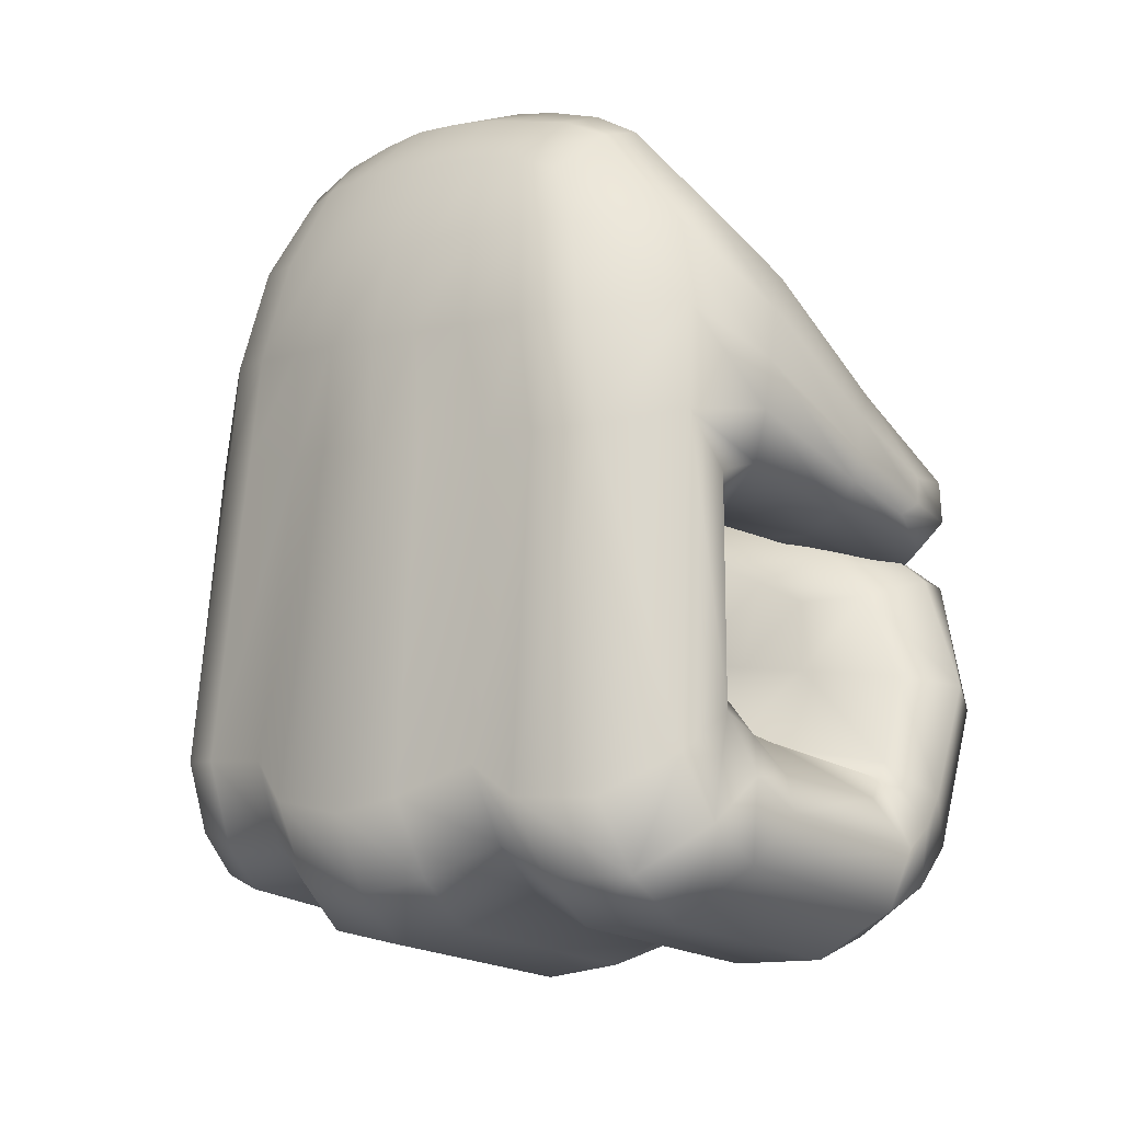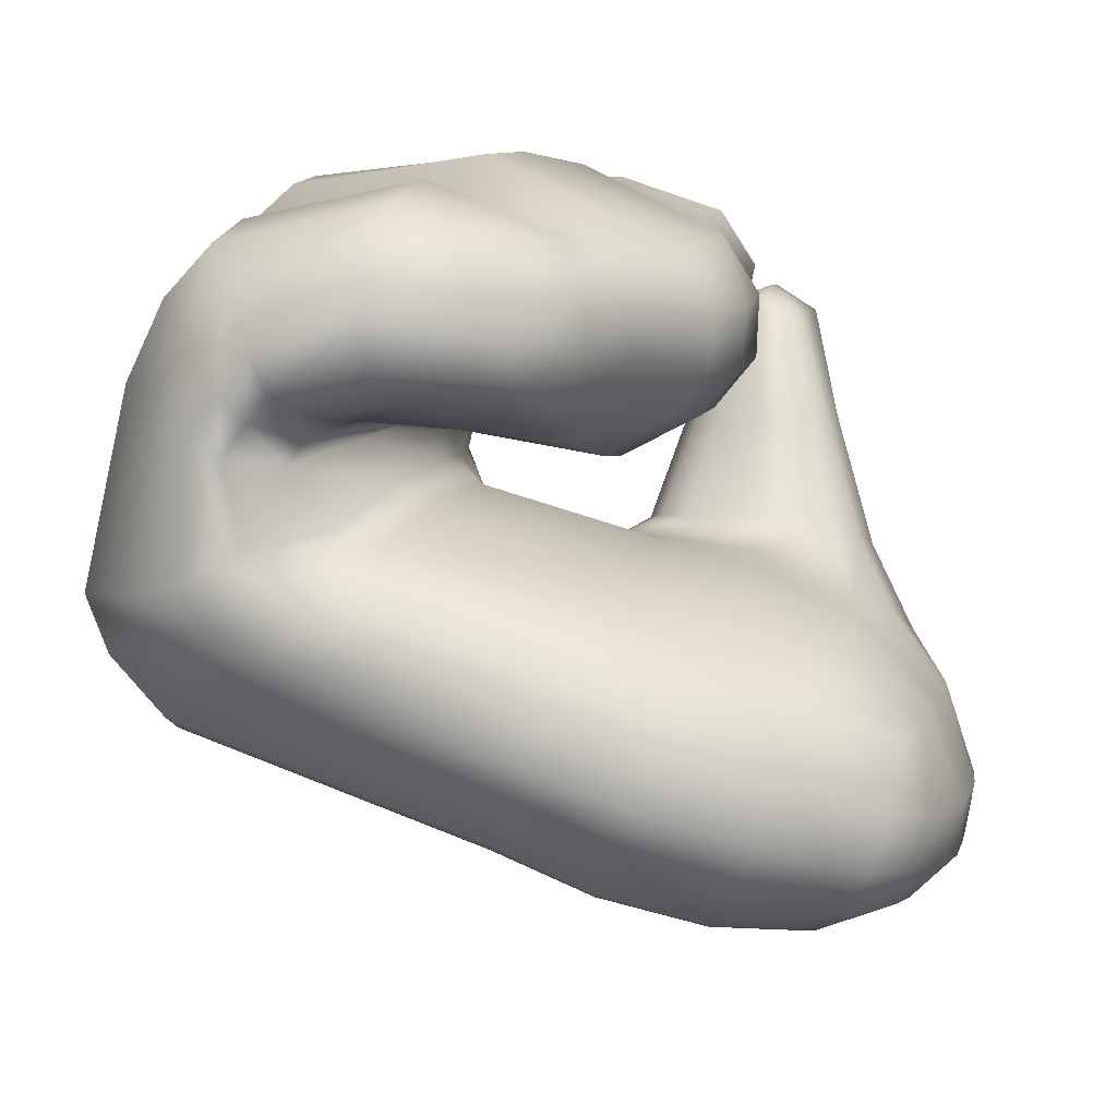
<metadata>
{"format":"obj","ext":"obj","renderer":"f3d","projection":"perspective","resolution":1024,"background":"white","views":[{"elev":14.9,"azim":-45.6,"up":"+Y"},{"elev":-78.4,"azim":47.8,"up":"+Z"}]}
</metadata>
<code>
g Hand_Grip_R
v -0.5005 0.344 0.1932
v -0.4818 0.3529 0.2054
v -0.4866 0.3434 0.2276
v -0.4982 0.3398 0.2093
v -0.5156 0.3178 0.1978
v -0.5087 0.32 0.2186
v -0.4949 0.3215 0.2487
v -0.529 0.297 0.2064
v -0.5244 0.2981 0.2277
v -0.5151 0.2986 0.2596
v -0.5214 0.2952 0.2623
v -0.535 0.3027 0.2286
v -0.5287 0.2913 0.2654
v -0.5669 0.3076 0.2607
v -0.5545 0.3135 0.2258
v -0.5525 0.3122 0.2045
v -0.539 0.3037 0.2073
v -0.5595 0.3295 0.193
v -0.5624 0.3323 0.2097
v -0.5329 0.3657 0.1628
v -0.5395 0.3653 0.178
v -0.5524 0.3789 0.2117
v -0.5757 0.3334 0.2398
v -0.5196 0.3704 0.1635
v -0.5242 0.3703 0.1773
v -0.5345 0.381 0.2069
v -0.4875 0.3581 0.1756
v -0.4895 0.3566 0.1856
v -0.457 0.3437 0.1968
v -0.4581 0.3474 0.1904
v -0.4564 0.3422 0.2034
v -0.495 0.3626 0.2083
v -0.4569 0.3452 0.2196
v -0.5716 0.3197 0.251
v -0.4436 0.3499 0.1938
v -0.4407 0.3505 0.2035
v -0.4407 0.3627 0.1914
v -0.4385 0.3654 0.1992
v -0.4372 0.369 0.2149
v -0.44 0.3538 0.219
v -0.4589 0.3883 0.1654
v -0.4569 0.3923 0.1748
v -0.4617 0.4016 0.1983
v -0.4801 0.4205 0.1502
v -0.4798 0.4281 0.1612
v -0.4891 0.4413 0.1336
v -0.4904 0.4541 0.1468
v -0.4906 0.4431 0.1838
v -0.5056 0.4695 0.1682
v -0.4944 0.469 0.1244
v -0.4948 0.4703 0.1356
v -0.5094 0.494 0.1318
v -0.5097 0.4904 0.1475
v -0.4843 0.4114 0.1421
v -0.4639 0.3831 0.1584
v -0.4952 0.3925 0.139
v -0.5034 0.3952 0.125
v -0.4937 0.4266 0.1201
v -0.4734 0.3729 0.1549
v -0.4453 0.3601 0.1845
v -0.4483 0.3516 0.1852
v -0.5043 0.393 0.09982
v -0.4945 0.4255 0.09369
v -0.5124 0.3892 0.06939
v -0.5027 0.4213 0.06371
v -0.5263 0.3864 0.03503
v -0.5145 0.4182 0.03227
v -0.5469 0.3898 0.01402
v -0.5342 0.4227 0.01272
v -0.5002 0.4589 0.07643
v -0.5028 0.4557 0.06405
v -0.4982 0.4617 0.08905
v -0.5121 0.4833 0.06928
v -0.5104 0.487 0.08504
v -0.5242 0.4572 0.02715
v -0.5091 0.4476 0.03996
v -0.5047 0.4521 0.05158
v -0.5193 0.4689 0.03923
v -0.5149 0.4774 0.05466
v -0.5598 0.3555 0.02085
v -0.5399 0.3535 0.04147
v -0.5866 0.2996 0.03525
v -0.5687 0.3012 0.05486
v -0.5274 0.3596 0.07795
v -0.5546 0.3059 0.09504
v -0.5205 0.3657 0.1124
v -0.5484 0.3174 0.1412
v -0.573 0.293 0.05373
v -0.5577 0.2942 0.09417
v -0.5756 0.2857 0.05269
v -0.5695 0.2638 0.05607
v -0.5535 0.2783 0.09472
v -0.5516 0.3036 0.1434
v -0.5435 0.2975 0.1437
v -0.5952 0.2692 0.0399
v -0.5774 0.2476 0.03987
v -0.5918 0.2834 0.03779
v -0.5526 0.3089 0.1826
v -0.542 0.302 0.1855
v -0.5573 0.3257 0.1761
v -0.5268 0.3703 0.1463
v -0.5134 0.375 0.1519
v -0.4842 0.3624 0.1668
v -0.532 0.2955 0.1848
v -0.5346 0.2916 0.1424
v -0.5259 0.3137 0.1331
v -0.5313 0.2963 0.08164
v -0.5107 0.343 0.1315
v -0.5114 0.3366 0.1079
v -0.4889 0.3419 0.1047
v -0.4844 0.3523 0.1283
v -0.5122 0.3254 0.08632
v -0.5333 0.2869 0.06104
v -0.5163 0.3123 0.06843
v -0.4984 0.3206 0.08541
v -0.5015 0.3133 0.06074
v -0.5072 0.3468 0.1546
v -0.5205 0.3157 0.1764
v -0.5028 0.3467 0.1777
v -0.4804 0.3568 0.1801
v -0.481 0.3576 0.1539
v -0.5487 0.2705 0.07067
v -0.5438 0.2773 0.09121
v -0.5605 0.2621 0.05387
v -0.5528 0.2607 0.05198
v -0.5548 0.2457 0.03779
v -0.53 0.2625 0.03004
v -0.5323 0.2753 0.04241
v -0.5062 0.2967 0.04252
v -0.5172 0.2954 0.0517
v -0.5652 0.2466 0.03875
v -0.4582 0.3531 0.2088
v -0.442 0.3366 0.2263
v -0.4624 0.345 0.2344
v -0.4397 0.3418 0.2042
v -0.4358 0.318 0.2151
v -0.4338 0.3203 0.1971
v -0.4532 0.288 0.2278
v -0.4481 0.2884 0.2041
v -0.4788 0.3175 0.2625
v -0.4631 0.3033 0.2548
v -0.4996 0.2446 0.2525
v -0.4996 0.2683 0.273
v -0.5005 0.2364 0.2249
v -0.5077 0.289 0.2762
v -0.4818 0.3529 0.2054
v -0.4866 0.3434 0.2276
v -0.4949 0.3215 0.2487
v -0.5151 0.2986 0.2596
v -0.5246 0.2402 0.2595
v -0.5186 0.2613 0.2786
v -0.5182 0.2824 0.2799
v -0.5214 0.2952 0.2623
v -0.5282 0.2321 0.2312
v -0.5024 0.2433 0.2023
v -0.5296 0.2381 0.2077
v -0.5353 0.2202 0.1867
v -0.5058 0.2243 0.1816
v -0.4526 0.2909 0.1803
v -0.4517 0.2741 0.1582
v -0.4382 0.3216 0.1538
v -0.4392 0.3157 0.1812
v -0.4442 0.3429 0.1515
v -0.4448 0.3352 0.181
v -0.4599 0.3563 0.1526
v -0.4614 0.3489 0.1821
v -0.481 0.3576 0.1539
v -0.4804 0.3568 0.1801
v -0.5121 0.2128 0.1573
v -0.5416 0.2093 0.1622
v -0.5448 0.2069 0.135
v -0.5157 0.2098 0.1301
v -0.4606 0.2564 0.137
v -0.4677 0.2477 0.1153
v -0.4502 0.3069 0.1078
v -0.4428 0.3167 0.1297
v -0.4555 0.3299 0.102
v -0.4491 0.3397 0.1253
v -0.4698 0.3414 0.1024
v -0.4642 0.3517 0.1261
v -0.4889 0.3419 0.1047
v -0.4844 0.3523 0.1283
v -0.5211 0.2189 0.1058
v -0.5473 0.216 0.1104
v -0.5538 0.2056 0.09061
v -0.5284 0.2065 0.08601
v -0.481 0.2452 0.09225
v -0.4826 0.2382 0.07077
v -0.469 0.279 0.07398
v -0.4633 0.286 0.09111
v -0.475 0.2953 0.05975
v -0.4672 0.3079 0.08417
v -0.4872 0.3067 0.05842
v -0.4806 0.3192 0.08389
v -0.5015 0.3133 0.06074
v -0.4984 0.3206 0.08541
v -0.4919 0.2358 0.05056
v -0.5372 0.2049 0.06939
v -0.5424 0.2186 0.04783
v -0.5062 0.2373 0.03397
v -0.4798 0.2645 0.05982
v -0.4872 0.2732 0.04319
v -0.5191 0.2508 0.02847
v -0.499 0.285 0.04034
v -0.5493 0.2338 0.03723
v -0.53 0.2625 0.03004
v -0.5062 0.2967 0.04252
v -0.5548 0.2457 0.03779
v -0.5652 0.2466 0.03875
v -0.5642 0.2351 0.03878
v -0.5617 0.2178 0.05187
v -0.5598 0.2048 0.0738
v -0.587 0.2128 0.07763
v -0.5844 0.2127 0.09466
v -0.6471 0.2457 0.09429
v -0.6419 0.2516 0.1152
v -0.5789 0.2208 0.1145
v -0.6521 0.2707 0.1134
v -0.6568 0.2657 0.09291
v -0.6621 0.2651 0.1382
v -0.6505 0.2452 0.1408
v -0.6601 0.2674 0.1652
v -0.6483 0.2478 0.1682
v -0.5798 0.2116 0.1394
v -0.5769 0.2134 0.1666
v -0.6543 0.2774 0.1879
v -0.6419 0.258 0.1915
v -0.6403 0.2904 0.207
v -0.6286 0.2719 0.2111
v -0.5707 0.2236 0.1914
v -0.5625 0.2402 0.2127
v -0.6441 0.2868 0.2307
v -0.6318 0.2688 0.2363
v -0.6345 0.2923 0.2578
v -0.6232 0.276 0.2649
v -0.5615 0.2352 0.2372
v -0.5547 0.2432 0.2663
v -0.5417 0.2612 0.2839
v -0.6035 0.2928 0.2787
v -0.5318 0.2796 0.2836
v -0.5833 0.3039 0.2776
v -0.5909 0.3155 0.269
v -0.6126 0.3065 0.2707
v -0.5669 0.3076 0.2607
v -0.5716 0.3197 0.251
v -0.5287 0.2913 0.2654
v -0.6505 0.3126 0.2226
v -0.6044 0.4124 0.1853
v -0.5948 0.4158 0.2036
v -0.6398 0.3162 0.2478
v -0.6154 0.3274 0.2597
v -0.5724 0.4202 0.223
v -0.5919 0.3339 0.2573
v -0.5592 0.3988 0.2258
v -0.5394 0.3973 0.2225
v -0.5394 0.4156 0.2262
v -0.5001 0.3744 0.2252
v -0.4989 0.3861 0.2309
v -0.462 0.3551 0.2308
v -0.4737 0.3703 0.2322
v -0.4569 0.3452 0.2196
v -0.495 0.3626 0.2083
v -0.5345 0.381 0.2069
v -0.5524 0.3789 0.2117
v -0.5757 0.3334 0.2398
v -0.44 0.3538 0.219
v -0.4469 0.3622 0.2296
v -0.4454 0.3755 0.2264
v -0.4624 0.3807 0.2299
v -0.4663 0.3731 0.2332
v -0.4844 0.4038 0.2227
v -0.4949 0.3952 0.2296
v -0.4729 0.4086 0.2152
v -0.5201 0.4439 0.2134
v -0.5335 0.4306 0.2229
v -0.5433 0.4732 0.1919
v -0.5575 0.45 0.2096
v -0.5678 0.4731 0.1674
v -0.5837 0.4481 0.1858
v -0.5929 0.4449 0.1684
v -0.5754 0.4706 0.1514
v -0.5252 0.4775 0.1862
v -0.5066 0.4519 0.2041
v -0.5572 0.4874 0.1493
v -0.56 0.4893 0.1354
v -0.5385 0.497 0.1542
v -0.5392 0.4999 0.1367
v -0.5214 0.4965 0.152
v -0.5209 0.5003 0.134
v -0.5097 0.4904 0.1475
v -0.5094 0.494 0.1318
v -0.5056 0.4695 0.1682
v -0.4906 0.4431 0.1838
v -0.4617 0.4016 0.1983
v -0.4372 0.369 0.2149
v -0.5214 0.5004 0.1152
v -0.5084 0.4926 0.1145
v -0.5225 0.4994 0.09981
v -0.5429 0.4984 0.1029
v -0.5412 0.4991 0.1182
v -0.5645 0.4869 0.1074
v -0.5619 0.4889 0.1217
v -0.5841 0.4635 0.1183
v -0.58 0.4669 0.1339
v -0.6026 0.4367 0.1309
v -0.5984 0.4405 0.1489
v -0.5091 0.4906 0.09968
v -0.6142 0.4041 0.1444
v -0.6044 0.4059 0.1647
v -0.6609 0.3049 0.1821
v -0.6461 0.3167 0.2005
v -0.5241 0.4965 0.0846
v -0.5104 0.487 0.08504
v -0.5258 0.4929 0.06842
v -0.5456 0.4926 0.07188
v -0.5446 0.4961 0.08778
v -0.5678 0.4813 0.07852
v -0.5666 0.4837 0.09311
v -0.5892 0.4567 0.08608
v -0.587 0.46 0.1023
v -0.6074 0.4278 0.09426
v -0.6052 0.4325 0.1126
v -0.5121 0.4833 0.06928
v -0.6195 0.3957 0.1032
v -0.6168 0.3996 0.1237
v -0.6678 0.293 0.1336
v -0.666 0.2951 0.16
v -0.5288 0.4866 0.05359
v -0.5149 0.4774 0.05466
v -0.5343 0.4769 0.03719
v -0.5502 0.4779 0.04068
v -0.5473 0.4864 0.05705
v -0.5693 0.4723 0.05201
v -0.5683 0.4774 0.06437
v -0.5896 0.4483 0.05244
v -0.5895 0.4531 0.06985
v -0.6066 0.4179 0.05676
v -0.6074 0.4228 0.076
v -0.5193 0.4689 0.03923
v -0.6185 0.3857 0.06323
v -0.6141 0.3885 0.08291
v -0.6602 0.2938 0.08966
v -0.6561 0.2979 0.1096
v -0.6019 0.4126 0.03891
v -0.5859 0.4432 0.03635
v -0.5722 0.4376 0.01905
v -0.588 0.4046 0.02017
v -0.5552 0.4305 0.008342
v -0.5705 0.3962 0.008145
v -0.5694 0.4648 0.04026
v -0.5554 0.4665 0.02839
v -0.5409 0.4641 0.02423
v -0.5342 0.4227 0.01272
v -0.5469 0.3898 0.01402
v -0.5242 0.4572 0.02715
v -0.6133 0.3795 0.04496
v -0.6 0.3716 0.02557
v -0.6551 0.2875 0.0716
v -0.6322 0.2943 0.04652
v -0.5834 0.3636 0.0135
v -0.6114 0.2952 0.03121
v -0.5598 0.3555 0.02085
v -0.5866 0.2996 0.03525
v -0.5817 0.2366 0.0406
v -0.6137 0.2615 0.0359
v -0.6304 0.2528 0.05253
v -0.5852 0.2251 0.05525
v -0.6435 0.2449 0.07643
v -0.6349 0.2697 0.05051
v -0.6525 0.2624 0.07496
v -0.6163 0.2748 0.03449
v -0.5952 0.2692 0.0399
v -0.5774 0.2476 0.03987
v -0.5918 0.2834 0.03779
v -0.4957 0.4669 0.1136
v -0.4967 0.4645 0.1013
v -0.5091 0.4906 0.09968
v -0.5084 0.4926 0.1145
g Hand_Grip_R_0
f 3 2 1
f 4 3 1
f 4 1 5
f 6 4 5
f 3 4 6
f 7 3 6
f 5 8 6
f 8 9 6
f 10 7 6
f 9 10 6
f 10 9 11
f 11 9 12
f 11 12 13
f 14 13 12
f 15 14 12
f 15 12 16
f 12 17 16
f 17 12 9
f 8 17 9
f 16 18 15
f 18 19 15
f 19 18 20
f 21 19 20
f 21 22 19
f 22 23 19
f 20 24 21
f 25 21 24
f 21 25 22
f 25 26 22
f 24 27 25
f 27 28 25
f 25 28 26
f 28 27 29
f 27 30 29
f 31 28 29
f 28 31 32
f 28 32 26
f 31 33 32
f 19 23 34
f 19 34 15
f 15 34 14
f 31 29 35
f 36 31 35
f 33 31 36
f 36 35 37
f 38 36 37
f 38 39 36
f 39 40 36
f 40 33 36
f 38 37 41
f 42 38 41
f 39 38 42
f 43 39 42
f 42 41 44
f 45 42 44
f 43 42 45
f 45 44 46
f 47 45 46
f 48 45 47
f 48 43 45
f 49 48 47
f 46 50 47
f 50 51 47
f 47 51 49
f 51 50 52
f 53 51 52
f 51 53 49
f 44 41 54
f 41 55 54
f 54 55 56
f 54 56 57
f 58 54 57
f 44 54 58
f 46 44 58
f 55 59 56
f 55 60 59
f 60 61 59
f 57 62 58
f 62 63 58
f 62 64 63
f 64 65 63
f 64 66 65
f 66 67 65
f 66 68 67
f 68 69 67
f 65 70 63
f 71 70 65
f 72 63 70
f 72 70 73
f 74 72 73
f 69 75 67
f 75 76 67
f 65 77 71
f 67 77 65
f 77 67 76
f 77 76 75
f 71 77 78
f 78 77 75
f 79 71 78
f 70 71 79
f 73 70 79
f 80 68 66
f 81 80 66
f 82 80 81
f 83 82 81
f 83 81 84
f 85 83 84
f 85 84 86
f 87 85 86
f 85 88 83
f 88 85 89
f 88 89 90
f 91 90 89
f 92 91 89
f 92 89 93
f 85 87 93
f 89 85 93
f 94 92 93
f 95 90 91
f 90 95 88
f 96 95 91
f 95 97 88
f 97 82 83
f 88 97 83
f 94 93 98
f 93 87 98
f 99 94 98
f 87 100 98
f 87 86 101
f 100 87 101
f 101 86 57
f 86 62 57
f 86 84 62
f 84 64 62
f 84 81 64
f 81 66 64
f 102 101 57
f 56 102 57
f 103 102 56
f 59 103 56
f 30 103 59
f 61 30 59
f 18 100 101
f 100 18 16
f 98 100 16
f 16 17 98
f 17 99 98
f 99 17 8
f 104 99 8
f 94 99 104
f 105 94 104
f 106 105 104
f 106 107 105
f 108 107 106
f 109 107 108
f 110 109 108
f 111 110 108
f 112 107 109
f 109 110 112
f 107 112 113
f 112 114 113
f 112 115 114
f 110 115 112
f 115 116 114
f 108 106 117
f 117 106 118
f 118 106 104
f 117 118 119
f 119 120 117
f 120 121 117
f 121 111 108
f 117 121 108
f 113 122 107
f 122 123 107
f 122 124 123
f 124 122 125
f 123 124 92
f 123 92 105
f 107 123 105
f 92 94 105
f 92 124 91
f 124 125 126
f 126 125 127
f 125 128 127
f 125 122 128
f 129 127 128
f 130 129 128
f 131 124 126
f 91 124 131
f 116 129 130
f 114 116 130
f 114 130 128
f 113 114 128
f 122 113 128
f 96 91 131
f 134 133 132
f 135 132 133
f 133 136 135
f 136 137 135
f 136 138 137
f 138 139 137
f 133 134 140
f 141 133 140
f 136 133 141
f 138 136 141
f 138 141 142
f 139 138 142
f 141 143 142
f 143 141 140
f 144 139 142
f 145 143 140
f 134 132 146
f 147 134 146
f 134 147 140
f 145 140 148
f 147 148 140
f 149 145 148
f 142 143 150
f 143 151 150
f 151 143 145
f 152 151 145
f 152 145 149
f 153 152 149
f 154 144 142
f 150 154 142
f 144 154 155
f 154 156 155
f 156 157 155
f 157 158 155
f 155 158 159
f 155 159 144
f 158 160 159
f 159 160 161
f 162 159 161
f 162 161 163
f 164 162 163
f 164 163 165
f 166 164 165
f 166 165 167
f 168 166 167
f 158 157 169
f 157 170 169
f 170 171 169
f 171 172 169
f 169 172 173
f 158 169 173
f 160 158 173
f 172 174 173
f 173 174 175
f 176 173 175
f 176 175 177
f 178 176 177
f 178 177 179
f 180 178 179
f 180 179 181
f 182 180 181
f 172 171 183
f 171 184 183
f 184 185 183
f 185 186 183
f 183 186 187
f 172 183 187
f 174 172 187
f 186 188 187
f 187 188 189
f 190 187 189
f 190 189 191
f 192 190 191
f 192 191 193
f 194 192 193
f 194 193 195
f 196 194 195
f 174 187 190
f 175 174 190
f 175 190 192
f 177 175 192
f 177 192 194
f 179 177 194
f 179 194 196
f 181 179 196
f 188 186 197
f 186 198 197
f 198 199 197
f 199 200 197
f 201 197 200
f 202 201 200
f 202 200 203
f 204 202 203
f 205 203 200
f 199 205 200
f 204 203 206
f 207 204 206
f 208 206 203
f 205 208 203
f 209 208 205
f 210 209 205
f 210 205 199
f 211 210 199
f 211 199 198
f 212 211 198
f 185 212 198
f 186 185 198
f 189 201 202
f 189 188 201
f 188 197 201
f 191 189 202
f 191 202 204
f 193 191 204
f 193 204 207
f 195 193 207
f 212 185 213
f 185 214 213
f 214 215 213
f 216 215 214
f 217 216 214
f 216 218 215
f 218 219 215
f 220 218 216
f 221 220 216
f 221 216 217
f 222 220 221
f 223 222 221
f 223 221 224
f 224 221 217
f 225 223 224
f 226 222 223
f 227 226 223
f 227 223 225
f 228 226 227
f 229 228 227
f 229 227 230
f 230 227 225
f 231 229 230
f 232 228 229
f 233 232 229
f 233 229 231
f 234 232 233
f 235 234 233
f 235 233 236
f 236 233 231
f 237 235 236
f 235 237 238
f 239 235 238
f 239 238 240
f 241 239 240
f 239 241 242
f 243 239 242
f 235 239 243
f 234 235 243
f 241 244 242
f 244 245 242
f 241 240 246
f 244 241 246
f 151 238 237
f 150 151 237
f 237 236 150
f 236 154 150
f 154 236 231
f 156 154 231
f 231 230 156
f 230 157 156
f 157 230 225
f 170 157 225
f 225 224 170
f 224 171 170
f 171 224 217
f 184 171 217
f 217 214 184
f 214 185 184
f 246 240 153
f 240 152 153
f 240 238 152
f 238 151 152
f 249 248 247
f 250 249 247
f 249 250 251
f 252 249 251
f 252 251 253
f 254 252 253
f 254 255 252
f 255 256 252
f 255 257 256
f 257 258 256
f 257 259 258
f 259 260 258
f 261 259 257
f 262 261 257
f 262 257 255
f 263 262 255
f 263 255 254
f 264 263 254
f 254 253 265
f 264 254 265
f 259 261 266
f 267 259 266
f 260 259 267
f 268 267 266
f 268 269 267
f 269 270 267
f 270 260 267
f 270 269 271
f 272 270 271
f 260 270 272
f 258 260 272
f 269 268 273
f 271 269 273
f 272 271 274
f 275 272 274
f 275 274 276
f 277 275 276
f 276 278 277
f 278 279 277
f 279 278 280
f 278 281 280
f 276 274 282
f 274 283 282
f 271 273 283
f 274 271 283
f 278 284 281
f 284 285 281
f 284 286 285
f 286 284 278
f 276 286 278
f 286 287 285
f 286 288 287
f 288 286 276
f 282 288 276
f 288 289 287
f 288 290 289
f 290 288 282
f 290 291 289
f 292 290 282
f 293 292 282
f 283 293 282
f 294 293 283
f 273 294 283
f 295 294 273
f 268 295 273
f 295 268 266
f 289 291 296
f 291 297 296
f 296 297 298
f 296 298 299
f 300 296 299
f 289 296 300
f 300 299 301
f 302 300 301
f 302 301 303
f 304 302 303
f 304 303 305
f 306 304 305
f 297 307 298
f 306 305 308
f 309 306 308
f 309 308 310
f 311 309 310
f 298 307 312
f 307 313 312
f 312 313 314
f 312 314 315
f 316 312 315
f 316 315 317
f 318 316 317
f 318 317 319
f 320 318 319
f 320 319 321
f 322 320 321
f 313 323 314
f 322 321 324
f 325 322 324
f 325 324 326
f 327 325 326
f 314 323 328
f 323 329 328
f 328 329 330
f 328 330 331
f 332 328 331
f 332 331 333
f 334 332 333
f 334 333 335
f 336 334 335
f 336 335 337
f 338 336 337
f 329 339 330
f 338 337 340
f 341 338 340
f 341 340 342
f 343 341 342
f 314 328 332
f 315 314 332
f 315 332 334
f 317 315 334
f 317 334 336
f 319 317 336
f 319 336 338
f 321 319 338
f 321 338 341
f 324 321 341
f 324 341 343
f 326 324 343
f 337 335 344
f 335 345 344
f 344 345 346
f 347 344 346
f 347 346 348
f 349 347 348
f 345 350 346
f 350 351 346
f 346 351 348
f 351 352 348
f 349 348 353
f 354 349 353
f 355 353 348
f 352 355 348
f 356 344 347
f 357 356 347
f 357 347 349
f 358 356 357
f 359 358 357
f 359 357 360
f 360 357 349
f 360 349 354
f 361 359 360
f 361 360 362
f 362 360 354
f 363 361 362
f 339 355 352
f 330 339 352
f 330 352 351
f 331 330 351
f 331 351 350
f 333 331 350
f 333 350 345
f 335 333 345
f 340 356 358
f 342 340 358
f 219 342 358
f 219 218 342
f 218 343 342
f 218 220 343
f 220 326 343
f 220 222 326
f 222 327 326
f 222 226 327
f 226 310 327
f 310 308 327
f 308 325 327
f 308 305 325
f 305 322 325
f 305 303 322
f 303 320 322
f 303 301 320
f 301 318 320
f 301 299 318
f 299 316 318
f 299 298 316
f 298 312 316
f 226 228 310
f 228 311 310
f 228 232 311
f 232 247 311
f 247 248 311
f 248 309 311
f 248 280 309
f 279 280 248
f 249 279 248
f 279 249 277
f 249 252 277
f 252 256 277
f 256 275 277
f 256 258 275
f 258 272 275
f 280 306 309
f 280 281 306
f 281 304 306
f 281 285 304
f 285 302 304
f 285 287 302
f 287 300 302
f 287 289 300
f 366 365 364
f 367 366 364
f 368 366 367
f 213 368 367
f 366 368 369
f 368 370 369
f 366 369 371
f 365 366 371
f 365 372 364
f 372 373 364
f 365 371 374
f 372 365 374
f 219 370 368
f 215 219 368
f 215 368 213
f 213 367 212
f 367 211 212
f 367 364 211
f 364 210 211
f 364 373 210
f 373 209 210
f 370 219 358
f 370 358 359
f 369 370 359
f 369 359 361
f 371 369 361
f 371 361 363
f 374 371 363
f 58 376 375
f 58 63 376
f 63 72 376
f 375 376 377
f 378 375 377
f 376 72 74
f 377 376 74
f 58 375 46
f 375 50 46
f 50 375 378
f 52 50 378
f 160 173 176
f 161 160 176
f 161 176 178
f 163 161 178
f 163 178 180
f 165 163 180
f 165 180 182
f 167 165 182
f 2 120 119
f 1 2 119
f 1 119 118
f 5 1 118
f 8 5 118
f 104 8 118
f 20 18 101
f 101 102 20
f 102 24 20
f 102 103 24
f 103 27 24
f 103 30 27
f 29 30 61
f 35 29 61
f 35 61 60
f 37 35 60
f 37 60 55
f 41 37 55
f 159 139 144
f 139 159 162
f 137 139 162
f 137 162 164
f 135 137 164
f 135 164 166
f 132 135 166
f 166 168 132
f 146 132 168
f 337 344 356
f 340 337 356
f 243 242 253
f 251 243 253
f 234 243 251
f 250 234 251
f 234 250 247
f 232 234 247
f 242 245 253
f 245 265 253

</code>
